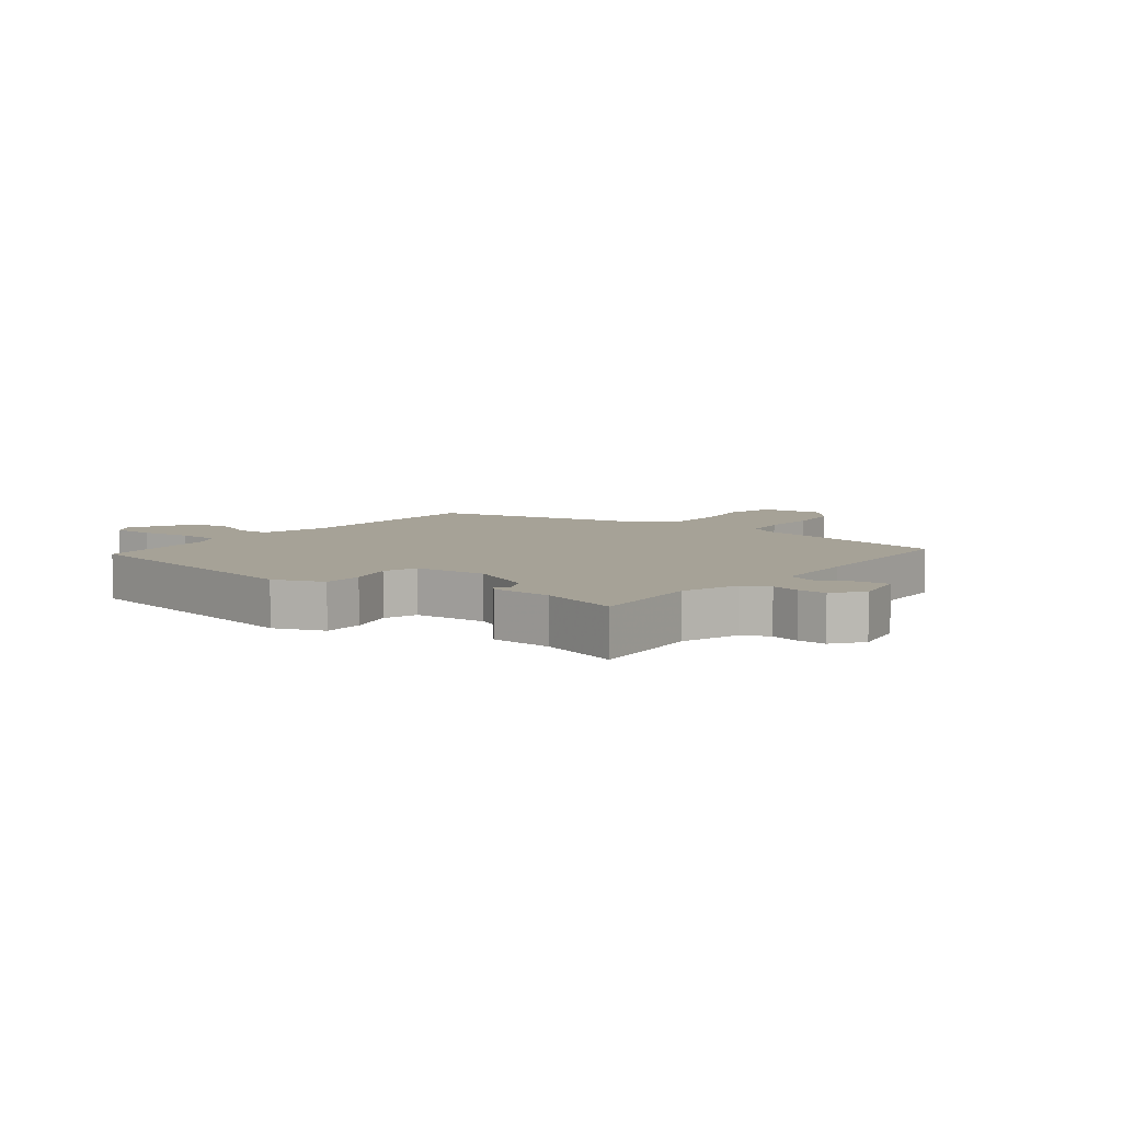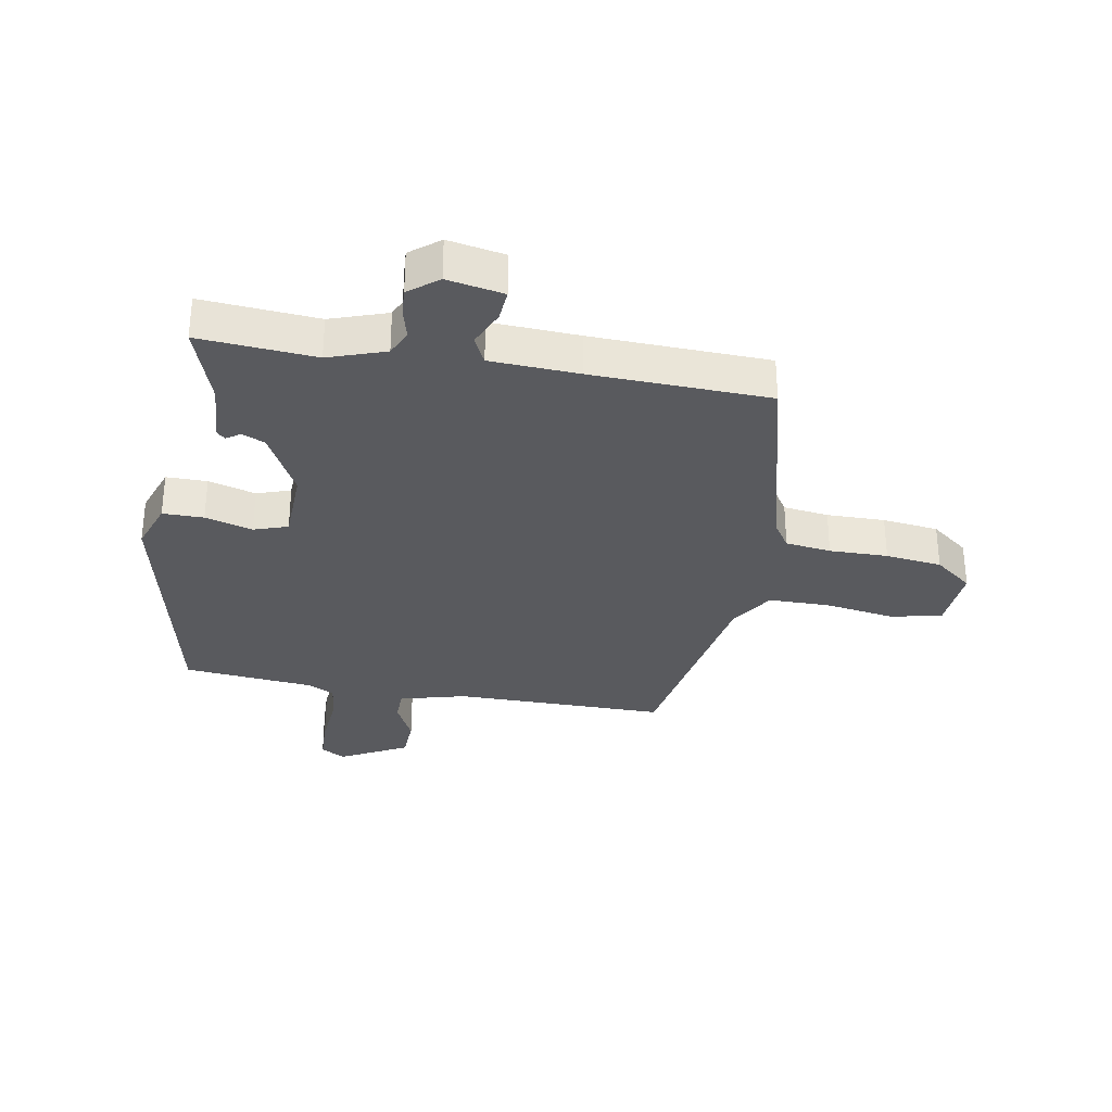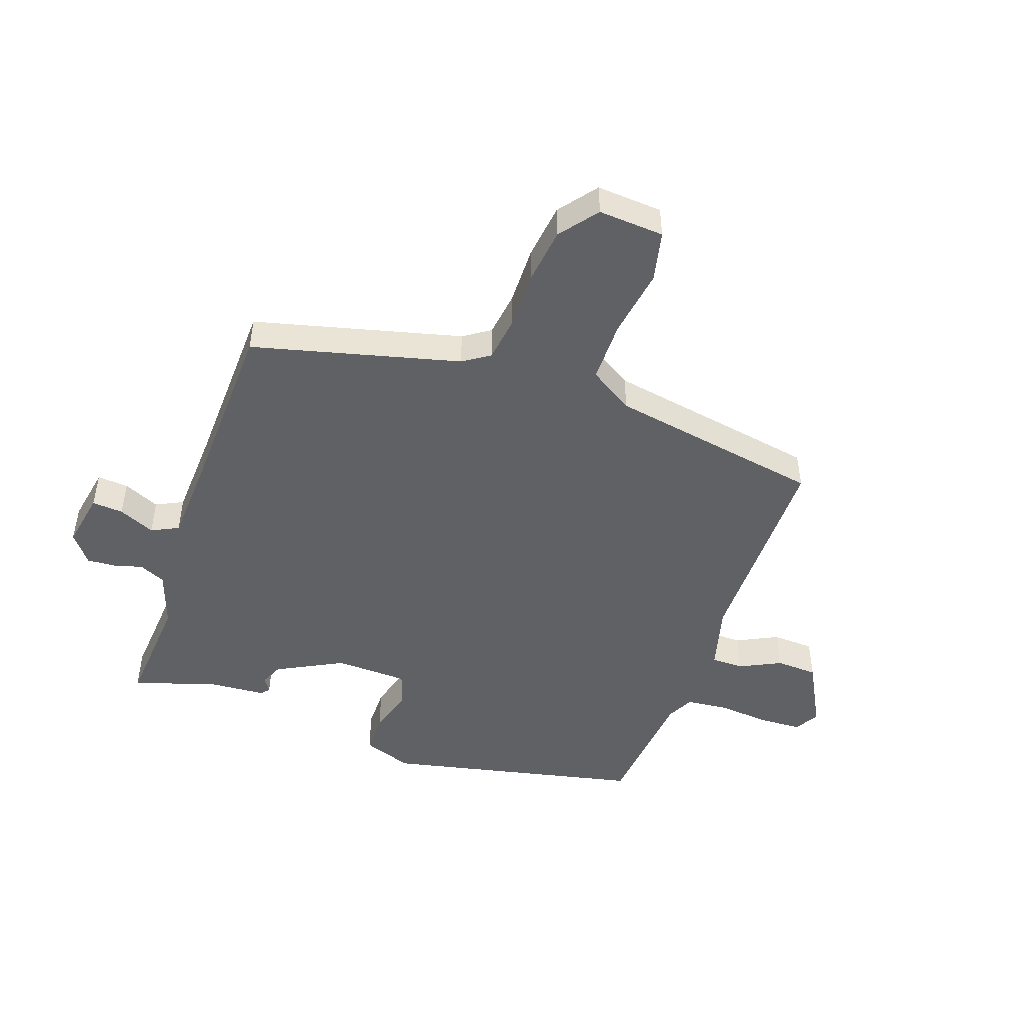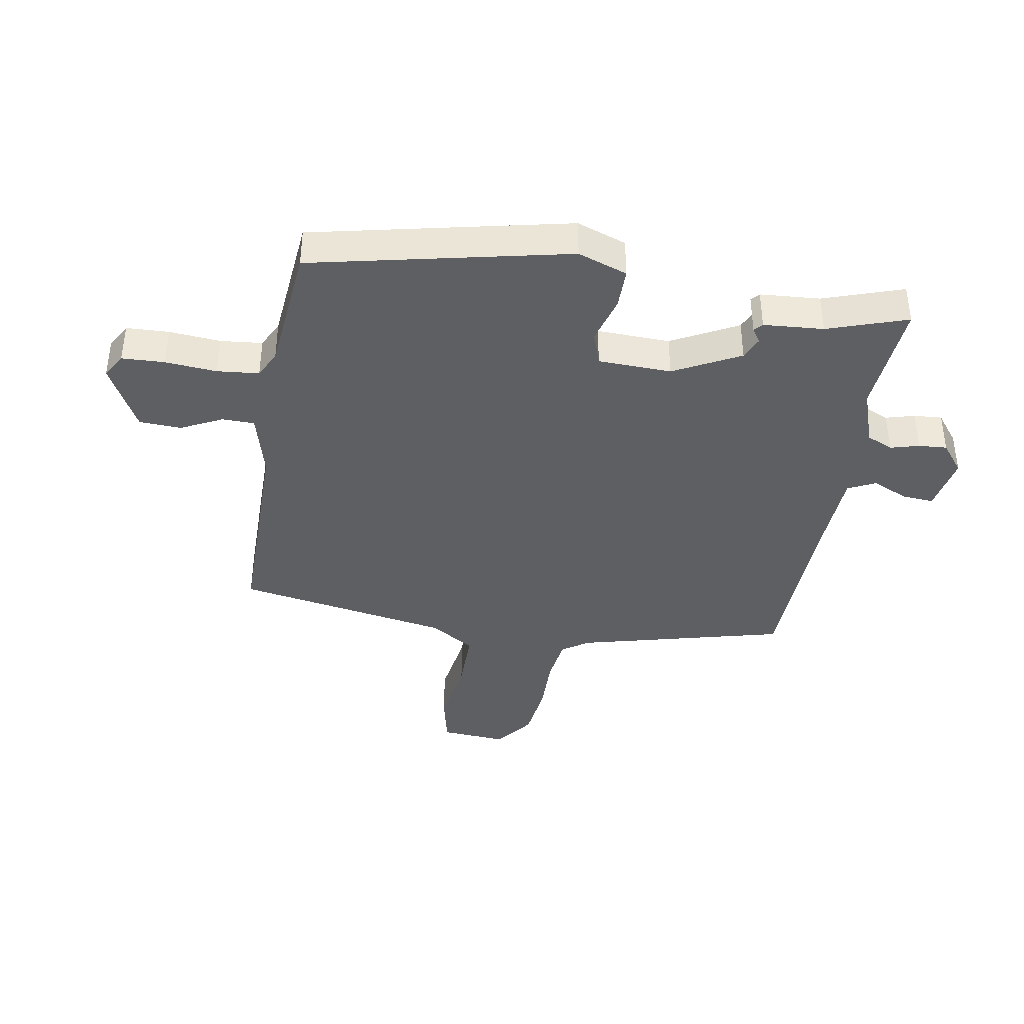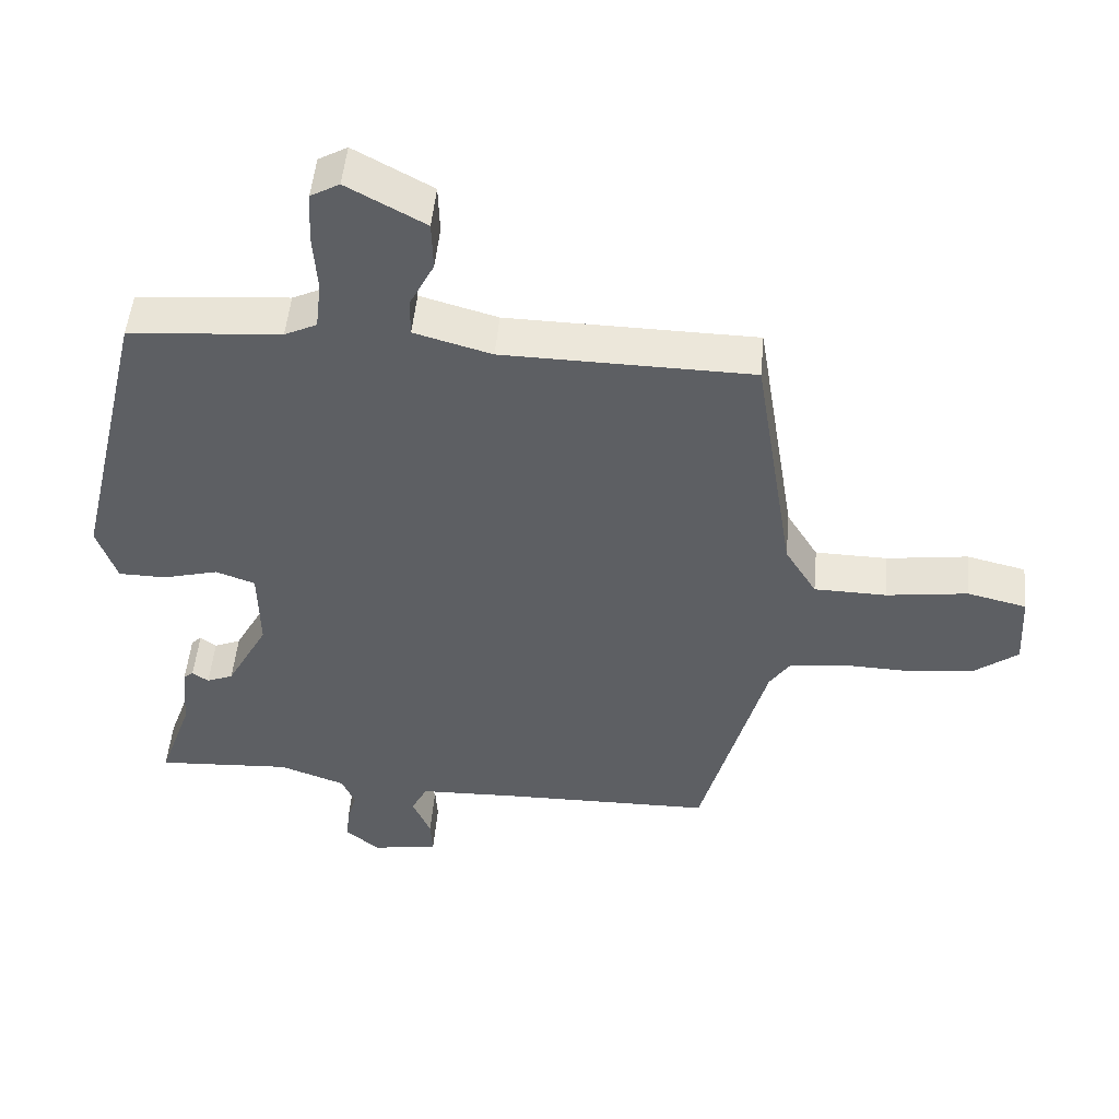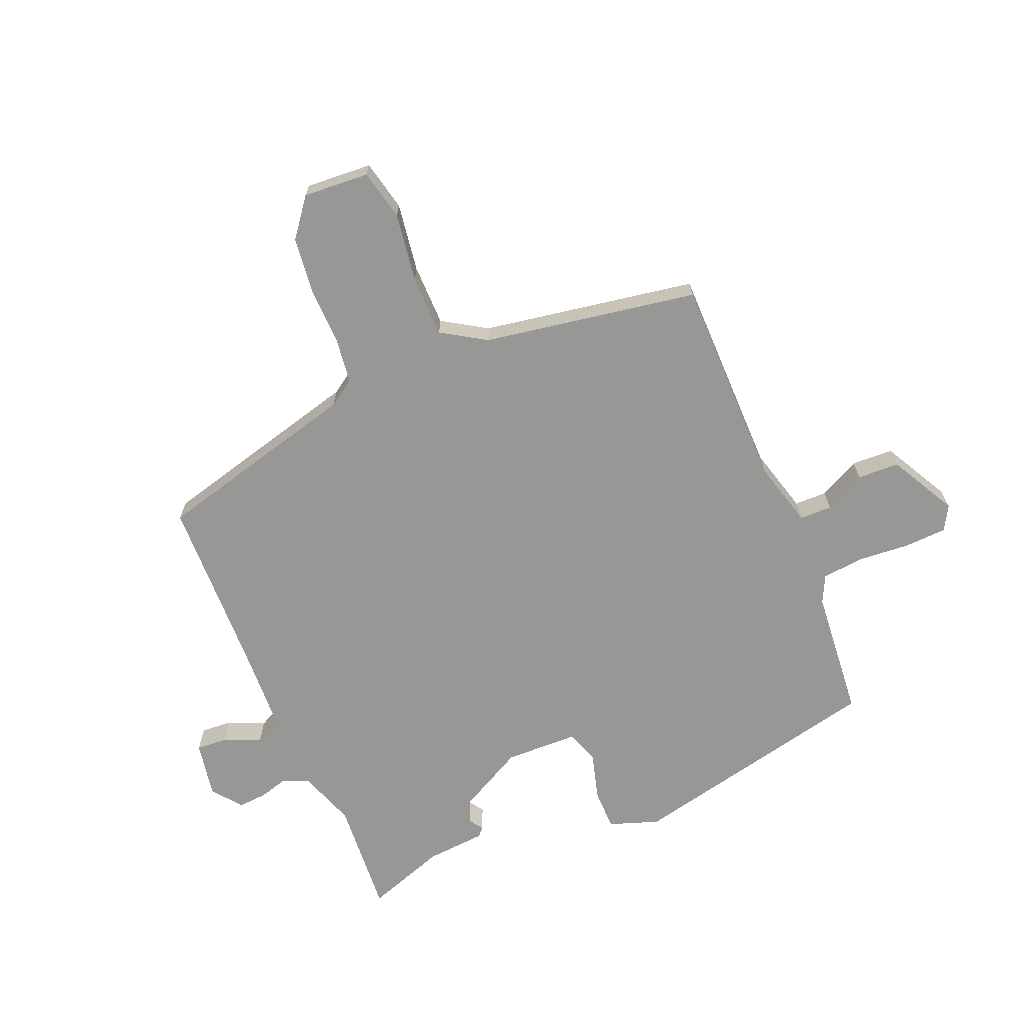
<metadata>
{"format":"obj","ext":"obj","renderer":"f3d","projection":"perspective","resolution":1024,"background":"white","views":[{"elev":6.5,"azim":125.7,"up":"+Y"},{"elev":-31.8,"azim":169.0,"up":"+Y"},{"elev":-48.0,"azim":-110.2,"up":"+Y"},{"elev":-39.7,"azim":79.4,"up":"+Y"},{"elev":49.7,"azim":-174.8,"up":"+Z"},{"elev":-68.1,"azim":-67.9,"up":"+Y"}]}
</metadata>
<code>
v -0.41 0.07 0.502
v -0.056 0.07 0.508
v 0.054 0.07 0.539
v 0.054 0.07 0.593
v 0.019 0.07 0.661
v 0.021 0.07 0.731
v 0.132 0.07 0.792
v 0.173 0.07 0.769
v 0.177 0.07 0.698
v 0.171 0.07 0.612
v 0.179 0.07 0.542
v 0.225 0.07 0.52
v 0.442 0.07 0.503
v 0.542 0.07 0.077
v 0.514 0.07 -0.006
v 0.446 0.07 -0.007
v 0.367 0.07 0.014
v 0.311 0.07 -0.006
v 0.309 0.07 -0.128
v 0.368 0.07 -0.237
v 0.406 0.07 -0.253
v 0.429 0.07 -0.237
v 0.443 0.07 -0.249
v 0.452 0.07 -0.349
v 0.499 0.07 -0.481
v 0.306 0.07 -0.469
v 0.212 0.07 -0.503
v 0.193 0.07 -0.547
v 0.207 0.07 -0.595
v 0.211 0.07 -0.642
v 0.163 0.07 -0.681
v 0.069 0.07 -0.665
v 0.072 0.07 -0.613
v 0.098 0.07 -0.552
v 0.075 0.07 -0.507
v -0.072 0.07 -0.502
v -0.367 0.07 -0.497
v -0.46 0.07 -0.154
v -0.49 0.07 -0.11
v -0.566 0.07 -0.101
v -0.663 0.07 -0.104
v -0.757 0.07 -0.094
v -0.821 0.07 -0.046
v -0.815 0.07 0.064
v -0.731 0.07 0.084
v -0.615 0.07 0.068
v -0.512 0.07 0.07
v -0.467 0.07 0.144
v -0.41 0 0.502
v -0.056 0 0.508
v 0.054 0 0.539
v 0.054 0 0.593
v 0.019 0 0.661
v 0.021 0 0.731
v 0.132 0 0.792
v 0.173 0 0.769
v 0.177 0 0.698
v 0.171 0 0.612
v 0.179 0 0.542
v 0.225 0 0.52
v 0.442 0 0.503
v 0.542 0 0.077
v 0.514 0 -0.006
v 0.446 0 -0.007
v 0.367 0 0.014
v 0.311 0 -0.006
v 0.309 0 -0.128
v 0.368 0 -0.237
v 0.406 0 -0.253
v 0.429 0 -0.237
v 0.443 0 -0.249
v 0.452 0 -0.349
v 0.499 0 -0.481
v 0.306 0 -0.469
v 0.212 0 -0.503
v 0.193 0 -0.547
v 0.207 0 -0.595
v 0.211 0 -0.642
v 0.163 0 -0.681
v 0.069 0 -0.665
v 0.072 0 -0.613
v 0.098 0 -0.552
v 0.075 0 -0.507
v -0.072 0 -0.502
v -0.367 0 -0.497
v -0.46 0 -0.154
v -0.49 0 -0.11
v -0.566 0 -0.101
v -0.663 0 -0.104
v -0.757 0 -0.094
v -0.821 0 -0.046
v -0.815 0 0.064
v -0.731 0 0.084
v -0.615 0 0.068
v -0.512 0 0.07
v -0.467 0 0.144
f 43 44 45 46
f 43 46 47
f 40 41 42 43
f 39 40 43 47
f 38 39 47 48
f 36 37 38 48
f 31 32 33 34
f 29 30 31 34
f 28 29 34 35
f 27 28 35
f 26 27 35 36
f 24 25 26
f 21 22 23 24
f 20 21 24 26
f 19 20 26 36
f 14 15 16 17
f 12 13 14 17
f 11 12 17 18
f 7 8 9 10
f 7 10 11
f 4 5 6 7
f 3 4 7 11
f 2 3 11 18
f 18 19 36 48
f 1 2 18 48
f 94 93 92 91
f 95 94 91
f 91 90 89 88
f 95 91 88 87
f 96 95 87 86
f 96 86 85 84
f 82 81 80 79
f 82 79 78 77
f 83 82 77 76
f 83 76 75
f 84 83 75 74
f 74 73 72
f 72 71 70 69
f 74 72 69 68
f 84 74 68 67
f 65 64 63 62
f 65 62 61 60
f 66 65 60 59
f 58 57 56 55
f 59 58 55
f 55 54 53 52
f 59 55 52 51
f 66 59 51 50
f 96 84 67 66
f 96 66 50 49
f 1 49 50 2
f 2 50 51 3
f 3 51 52 4
f 4 52 53 5
f 5 53 54 6
f 6 54 55 7
f 7 55 56 8
f 8 56 57 9
f 9 57 58 10
f 10 58 59 11
f 11 59 60 12
f 12 60 61 13
f 13 61 62 14
f 14 62 63 15
f 15 63 64 16
f 16 64 65 17
f 17 65 66 18
f 18 66 67 19
f 19 67 68 20
f 20 68 69 21
f 21 69 70 22
f 22 70 71 23
f 23 71 72 24
f 24 72 73 25
f 25 73 74 26
f 26 74 75 27
f 27 75 76 28
f 28 76 77 29
f 29 77 78 30
f 30 78 79 31
f 31 79 80 32
f 32 80 81 33
f 33 81 82 34
f 34 82 83 35
f 35 83 84 36
f 36 84 85 37
f 37 85 86 38
f 38 86 87 39
f 39 87 88 40
f 40 88 89 41
f 41 89 90 42
f 42 90 91 43
f 43 91 92 44
f 44 92 93 45
f 45 93 94 46
f 46 94 95 47
f 47 95 96 48
f 48 96 49 1

</code>
